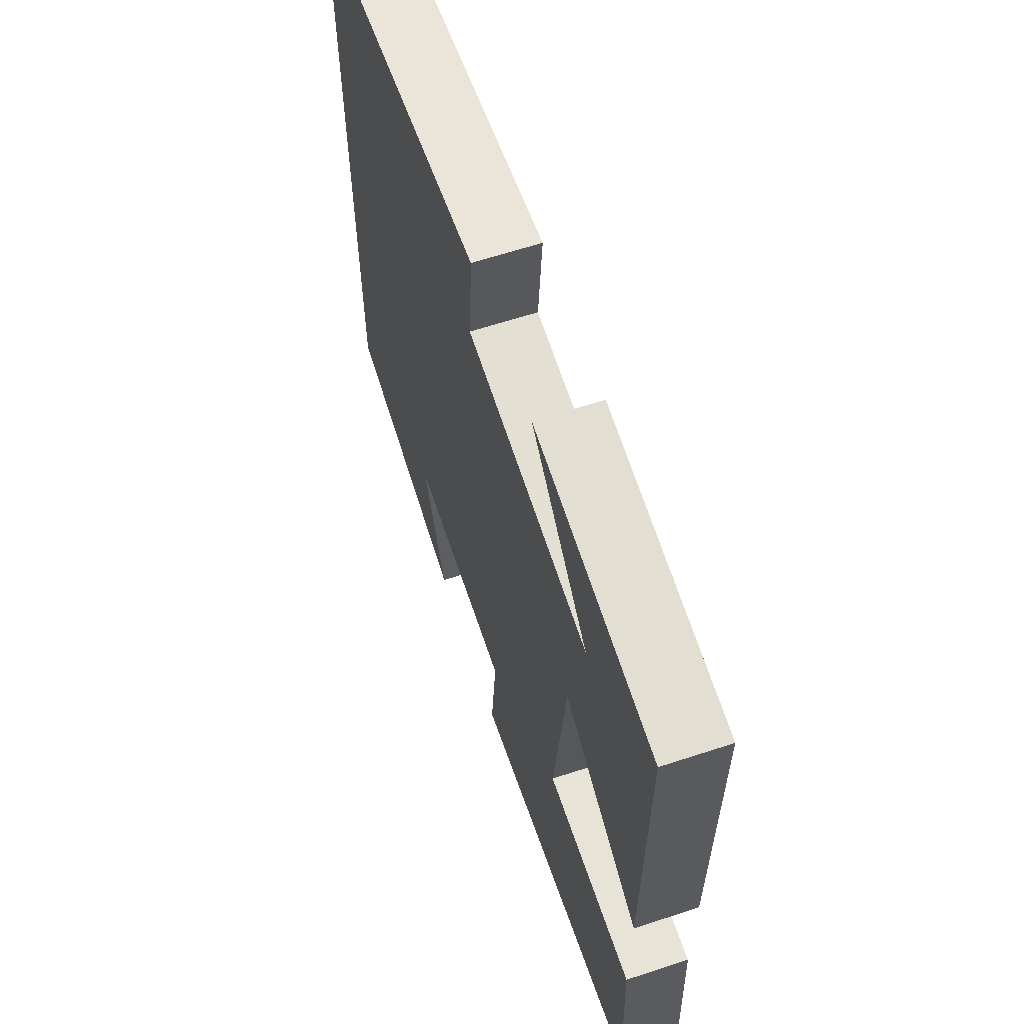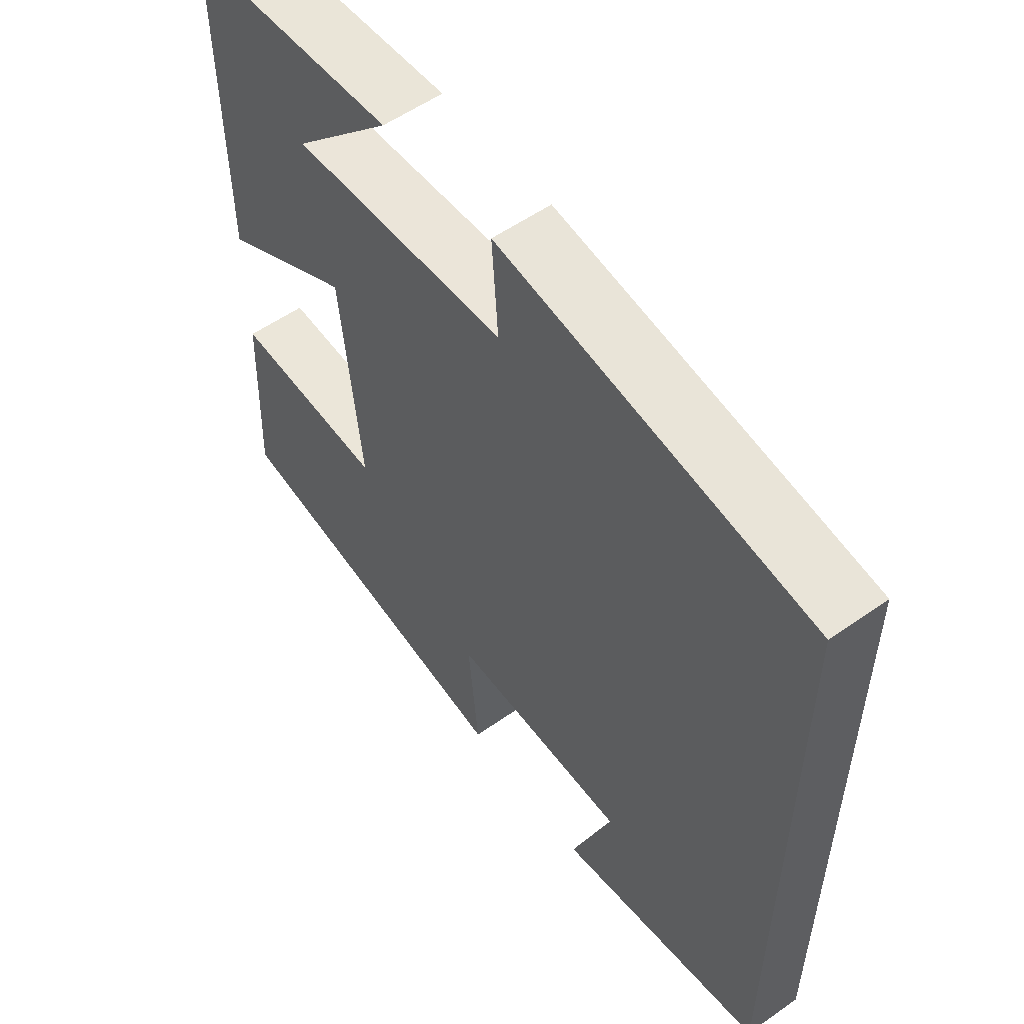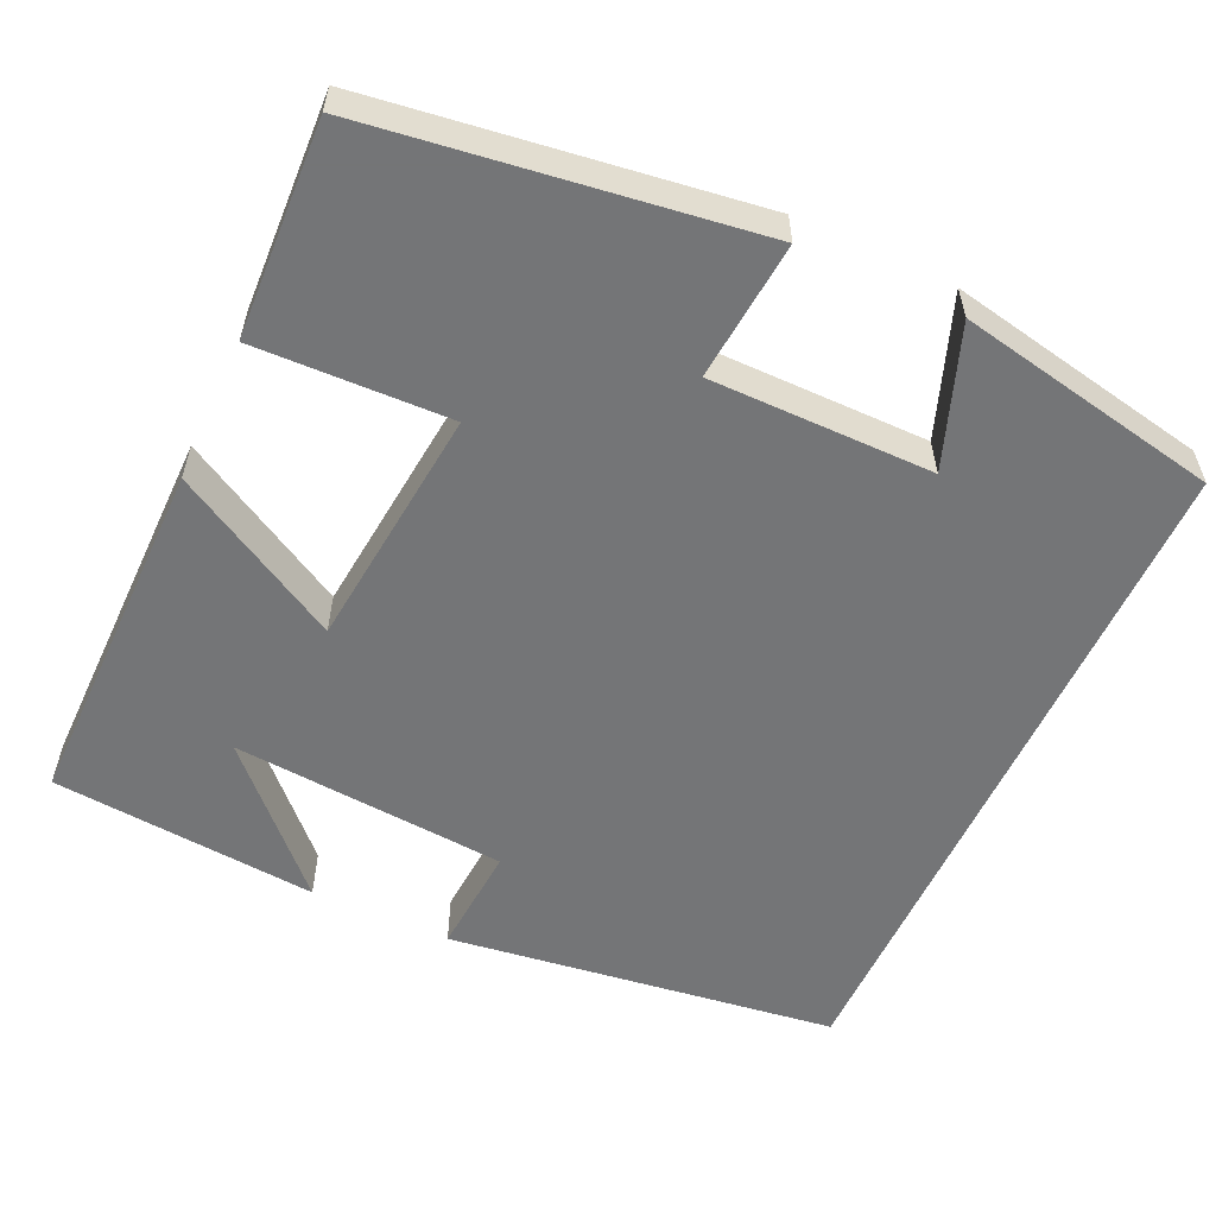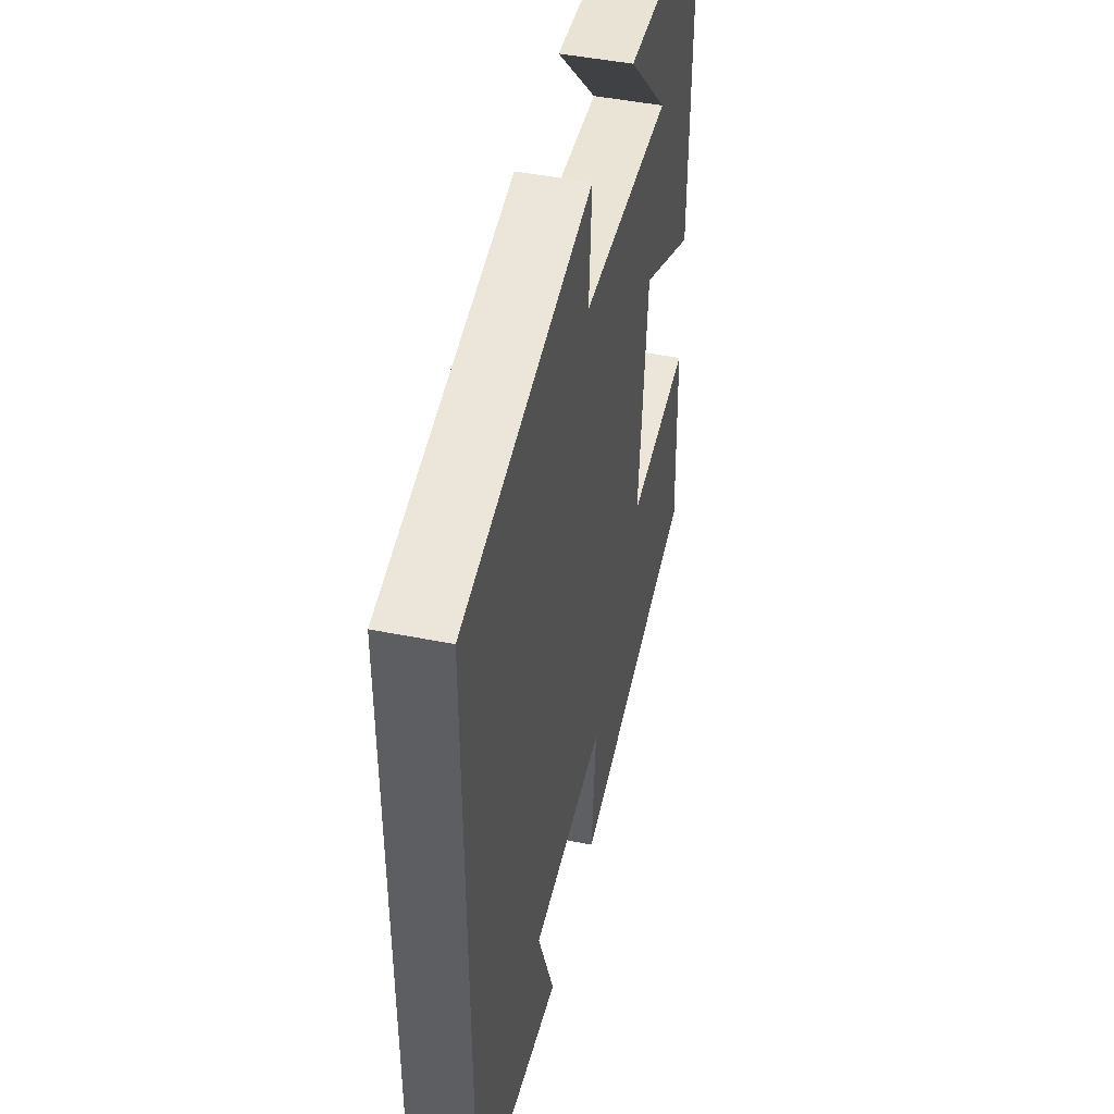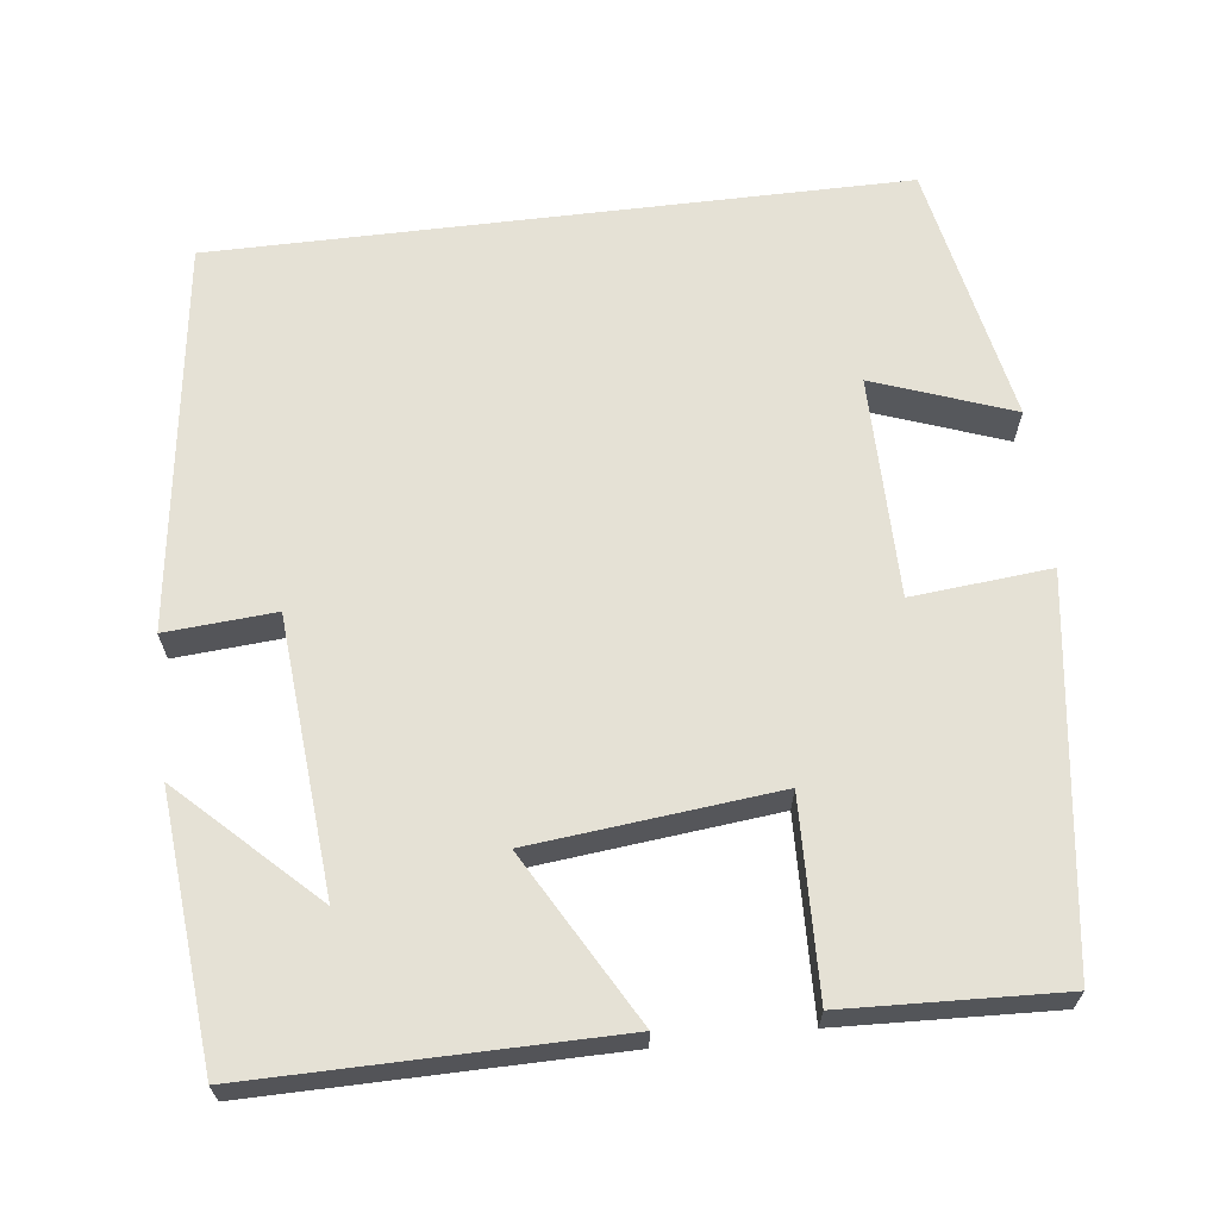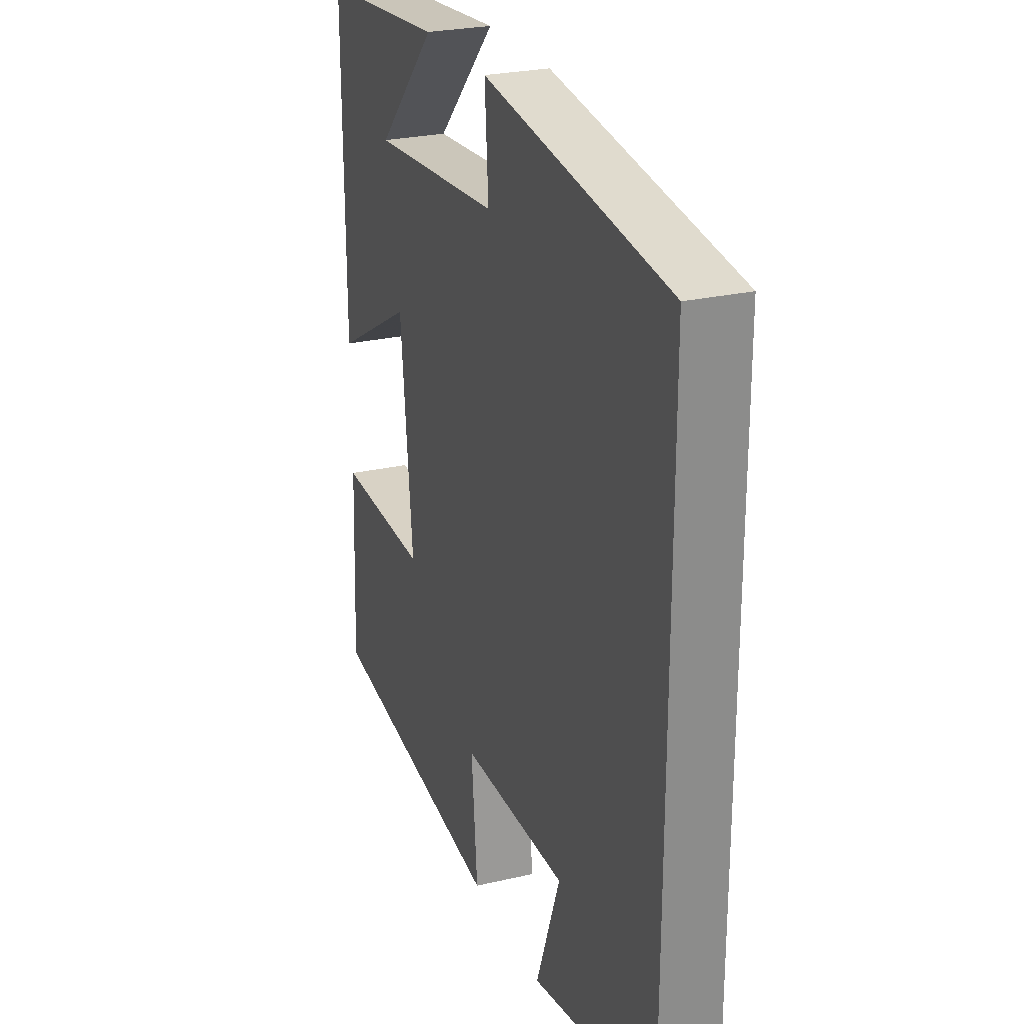
<metadata>
{"format":"obj","ext":"obj","renderer":"f3d","projection":"perspective","resolution":1024,"background":"white","views":[{"elev":63.0,"azim":71.6,"up":"+Z"},{"elev":55.8,"azim":-126.4,"up":"+Z"},{"elev":-56.4,"azim":155.3,"up":"+Y"},{"elev":46.7,"azim":-77.2,"up":"+Z"},{"elev":65.1,"azim":83.1,"up":"+Y"},{"elev":25.8,"azim":-110.4,"up":"+Z"}]}
</metadata>
<code>
v -0.5 0.07 -0.435
v -0.5 0.07 0.434
v -0.009 0.07 0.5
v -0.019 0.07 0.362
v 0.327 0.07 0.334
v 0.167 0.07 0.5
v 0.502 0.07 0.47
v 0.5 0.07 0.018
v 0.287 0.07 0.138
v 0.255 0.07 -0.17
v 0.5 0.07 -0.162
v 0.512 0.07 -0.433
v 0.031 0.07 -0.5
v 0.047 0.07 -0.325
v -0.233 0.07 -0.325
v -0.169 0.07 -0.5
v -0.5 0 -0.435
v -0.5 0 0.434
v -0.009 0 0.5
v -0.019 0 0.362
v 0.327 0 0.334
v 0.167 0 0.5
v 0.502 0 0.47
v 0.5 0 0.018
v 0.287 0 0.138
v 0.255 0 -0.17
v 0.5 0 -0.162
v 0.512 0 -0.433
v 0.031 0 -0.5
v 0.047 0 -0.325
v -0.233 0 -0.325
v -0.169 0 -0.5
f 15 16 1
f 12 13 14
f 11 12 14
f 10 11 14
f 9 10 14 15
f 7 8 9
f 5 6 7
f 9 15 1
f 7 9 1
f 5 7 1
f 2 3 4
f 1 2 4
f 1 4 5
f 17 32 31
f 30 29 28
f 30 28 27
f 30 27 26
f 31 30 26 25
f 25 24 23
f 23 22 21
f 17 31 25
f 17 25 23
f 17 23 21
f 20 19 18
f 20 18 17
f 21 20 17
f 1 17 18 2
f 2 18 19 3
f 3 19 20 4
f 4 20 21 5
f 5 21 22 6
f 6 22 23 7
f 7 23 24 8
f 8 24 25 9
f 9 25 26 10
f 10 26 27 11
f 11 27 28 12
f 12 28 29 13
f 13 29 30 14
f 14 30 31 15
f 15 31 32 16
f 16 32 17 1

</code>
